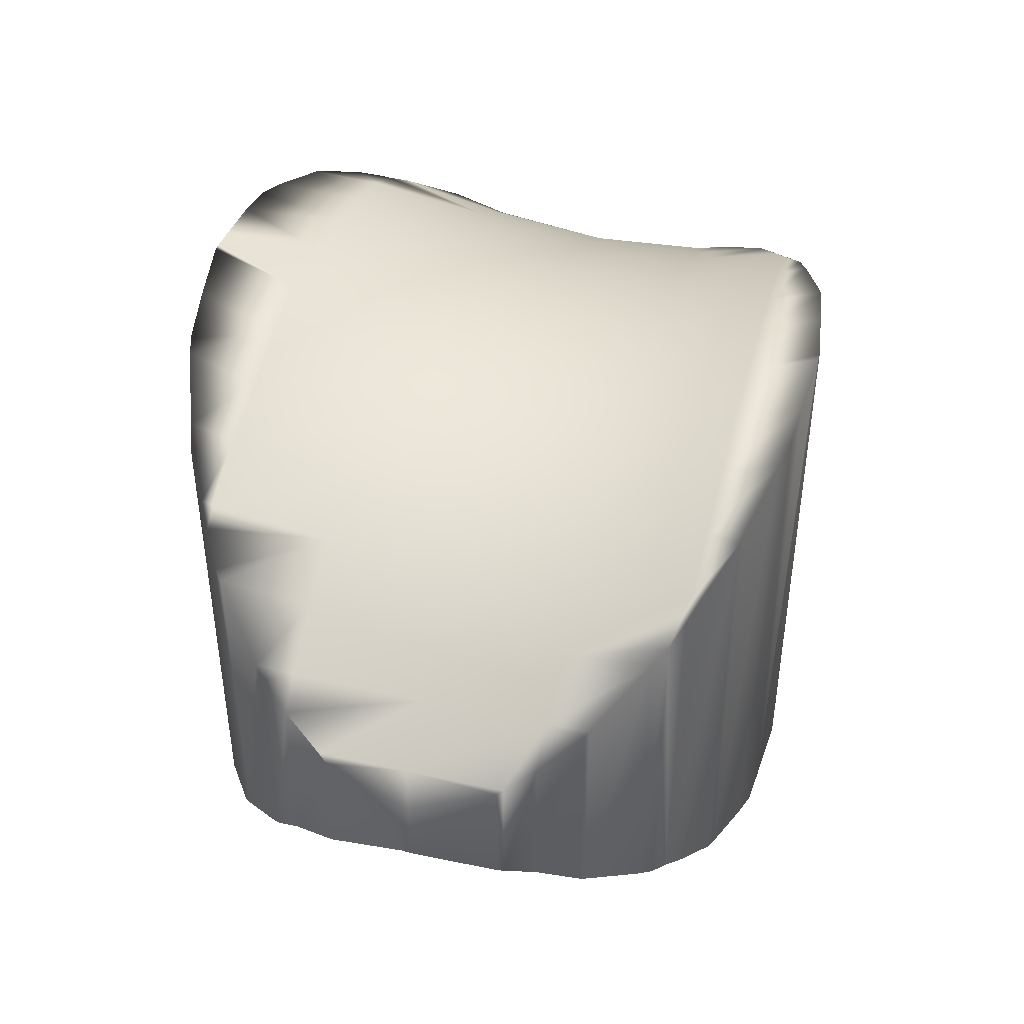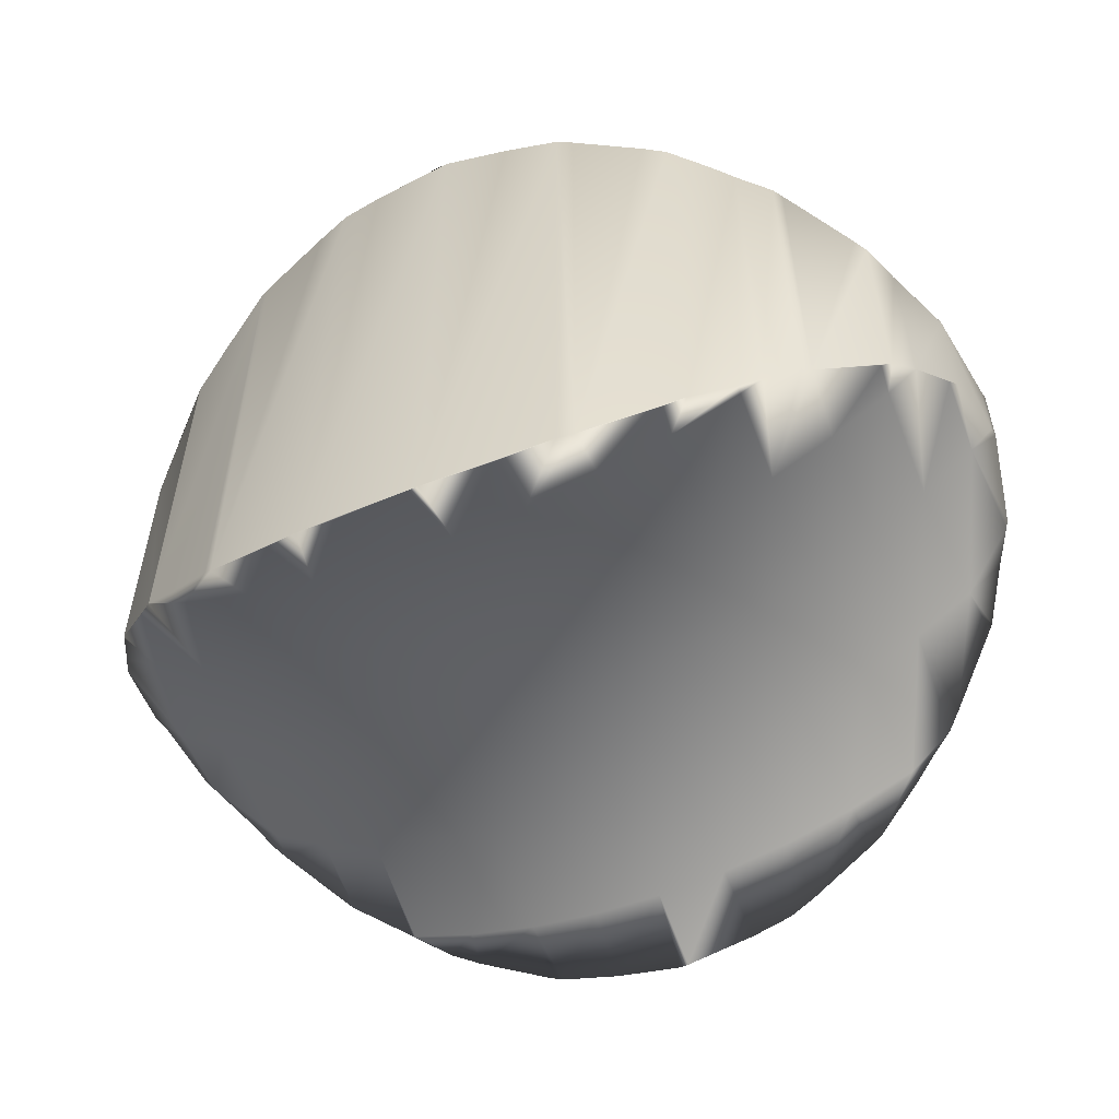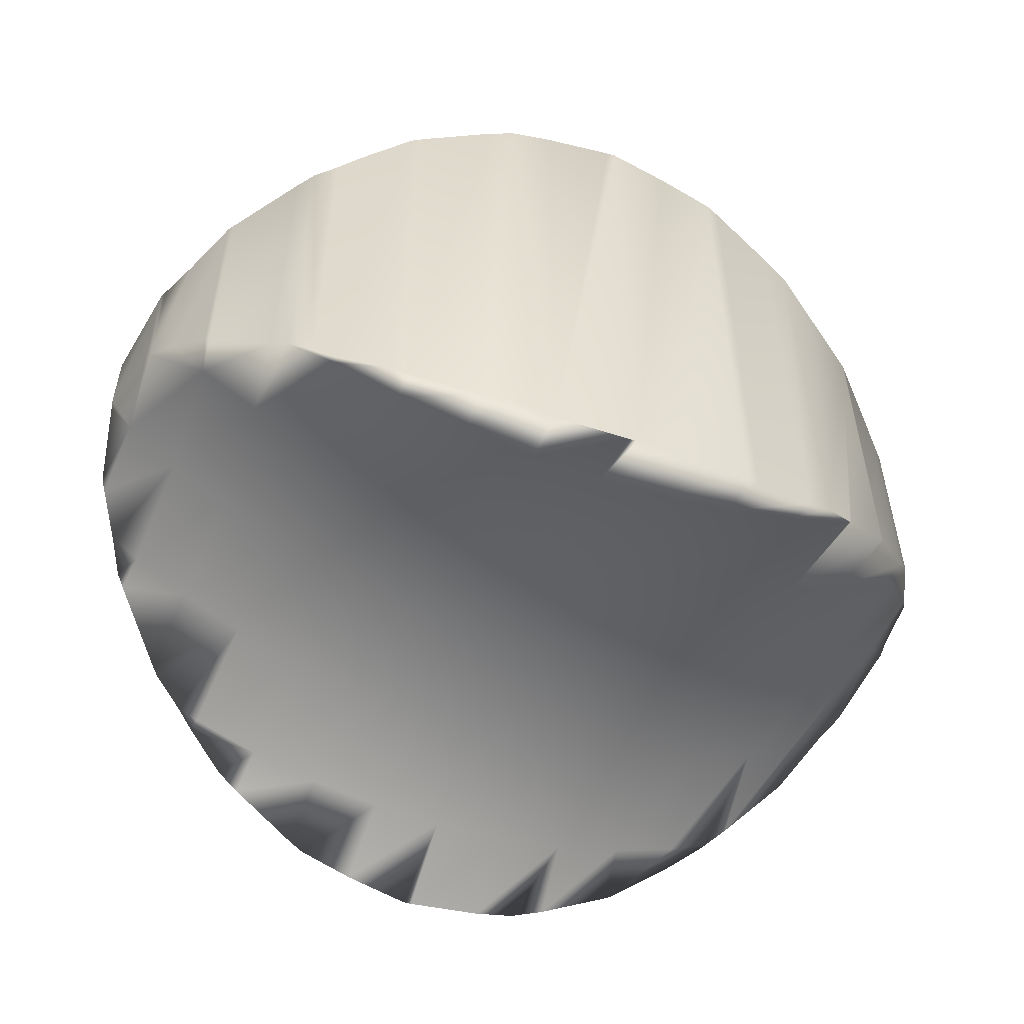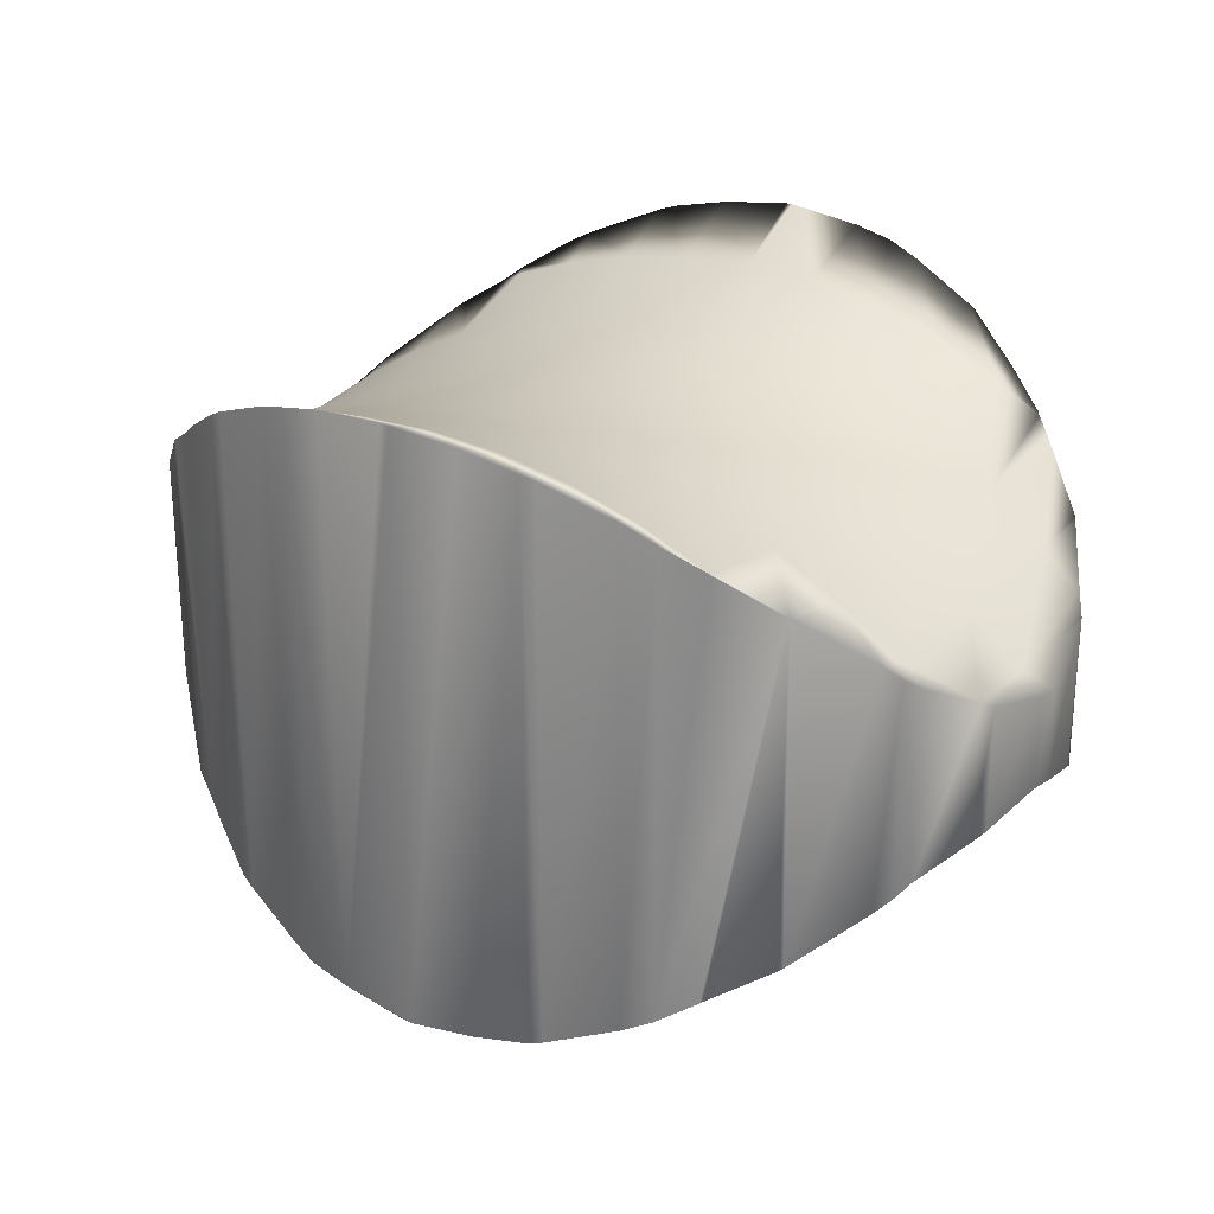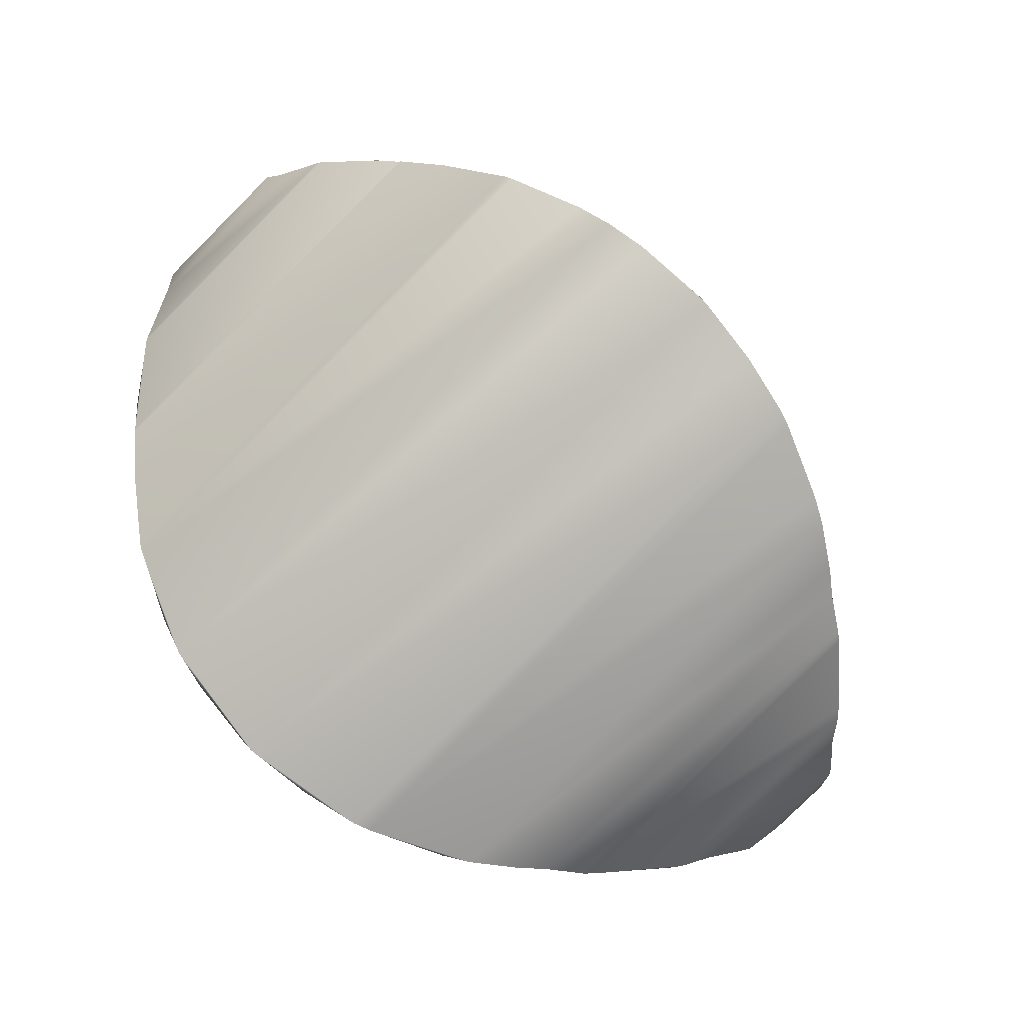
<metadata>
{"format":"obj","ext":"obj","renderer":"f3d","projection":"perspective","resolution":1024,"background":"white","views":[{"elev":44.1,"azim":93.7,"up":"+Z"},{"elev":-55.2,"azim":13.1,"up":"+Z"},{"elev":-53.7,"azim":149.0,"up":"+Z"},{"elev":25.8,"azim":-155.4,"up":"+Z"},{"elev":-80.0,"azim":-45.1,"up":"+Y"}]}
</metadata>
<code>
v 0.8925 0.2241 0.02993
v 0.8925 0.2241 0.02993
v 0.8925 0.2241 0.02995
v 0.8975 0.2245 0.02836
v 0.8989 0.2241 0.02847
v 0.8976 0.2245 0.02836
v 0.9042 0.2161 0.03253
v 0.9035 0.2153 0.03198
v 0.9041 0.2159 0.03241
v 0.9032 0.2148 0.03158
v 0.9019 0.214 0.03048
v 0.903 0.2147 0.0314
v 0.8995 0.2132 0.02893
v 0.8999 0.2133 0.02917
v 0.8982 0.213 0.02839
v 0.8979 0.213 0.02829
v 0.8956 0.2131 0.02792
v 0.8968 0.2131 0.02806
v 0.8935 0.2137 0.02815
v 0.8955 0.2132 0.02792
v 0.8942 0.2135 0.02802
v 0.8918 0.2145 0.02882
v 0.8929 0.2139 0.02832
v 0.889 0.2171 0.03122
v 0.8898 0.2161 0.03037
v 0.8901 0.2158 0.0301
v 0.9038 0.2199 0.03166
v 0.9043 0.2175 0.03253
v 0.9033 0.2176 0.03176
v 0.903 0.2154 0.03155
v 0.9023 0.2178 0.03109
v 0.902 0.2156 0.03087
v 0.9028 0.2201 0.03098
v 0.9012 0.218 0.03053
v 0.9009 0.2158 0.0303
v 0.9017 0.2203 0.03041
v 0.9022 0.2223 0.02999
v 0.9007 0.2137 0.02977
v 0.8997 0.216 0.02985
v 0.8995 0.214 0.0293
v 0.9001 0.2182 0.03008
v 0.9006 0.2205 0.02997
v 0.9011 0.2225 0.02952
v 0.8986 0.2162 0.02952
v 0.8983 0.2142 0.02896
v 0.8989 0.2185 0.02976
v 0.8994 0.2207 0.02964
v 0.8998 0.2227 0.02919
v 0.8974 0.2165 0.02932
v 0.897 0.2144 0.02875
v 0.8978 0.2187 0.02957
v 0.8982 0.2209 0.02944
v 0.8986 0.223 0.02898
v 0.8962 0.2167 0.02925
v 0.8958 0.2147 0.02868
v 0.8966 0.2189 0.0295
v 0.897 0.2212 0.02937
v 0.8974 0.2232 0.02891
v 0.8949 0.2169 0.02931
v 0.8945 0.2149 0.02874
v 0.8954 0.2191 0.02956
v 0.8958 0.2214 0.02943
v 0.8962 0.2234 0.02897
v 0.8938 0.2171 0.0295
v 0.8933 0.2152 0.02893
v 0.8942 0.2194 0.02974
v 0.8946 0.2216 0.02962
v 0.8949 0.2237 0.02916
v 0.8926 0.2174 0.02981
v 0.892 0.2154 0.02926
v 0.8931 0.2196 0.03005
v 0.8935 0.2218 0.02993
v 0.8937 0.2239 0.02948
v 0.8914 0.2176 0.03025
v 0.8909 0.2156 0.02972
v 0.8919 0.2198 0.03048
v 0.8923 0.2221 0.03037
v 0.8925 0.2241 0.02993
v 0.8903 0.2178 0.03081
v 0.8908 0.22 0.03103
v 0.8912 0.2223 0.03092
v 0.8898 0.2202 0.03169
v 0.8893 0.218 0.03148
v 0.8902 0.2225 0.03159
v 0.8889 0.2204 0.03245
v 0.8885 0.2204 0.03279
v 0.8889 0.2216 0.03252
v 0.8884 0.2201 0.0328
v 0.8891 0.2217 0.0324
v 0.8897 0.2225 0.03194
v 0.89 0.2228 0.03173
v 0.8914 0.2237 0.03059
v 0.8914 0.2237 0.03063
v 0.8902 0.223 0.03149
v 0.8932 0.2244 0.02953
v 0.8953 0.2246 0.02869
v 0.895 0.2246 0.02876
v 0.8938 0.2244 0.02926
v 0.8963 0.2246 0.02848
v 0.8996 0.2239 0.02861
v 0.9015 0.2231 0.02935
v 0.9013 0.2232 0.02923
v 0.9001 0.2237 0.02875
v 0.903 0.2219 0.03046
v 0.9026 0.2222 0.0302
v 0.9023 0.2225 0.02991
v 0.904 0.2206 0.03151
v 0.9041 0.2206 0.03158
v 0.9032 0.2216 0.03066
v 0.9047 0.2192 0.03246
v 0.9047 0.2191 0.03253
v 0.9044 0.2198 0.03216
v 0.9048 0.2175 0.03296
v 0.9047 0.2174 0.03295
v 0.9017 0.2139 0.03036
v 0.9007 0.2135 0.02967
v 0.9011 0.2137 0.02997
v 0.8916 0.2146 0.02889
v 0.8901 0.2157 0.03006
v 0.8907 0.2153 0.02955
v 0.8886 0.2181 0.03201
v 0.889 0.2172 0.03128
v 0.8884 0.2186 0.03227
v 0.8884 0.2187 0.03231
v 0.8884 0.2201 0.03441
v 0.8885 0.2204 0.03442
v 0.8889 0.2216 0.03469
v 0.8884 0.2187 0.0349
v 0.8891 0.2217 0.03481
v 0.8897 0.2225 0.03527
v 0.89 0.2228 0.03548
v 0.8914 0.2237 0.03662
v 0.8914 0.2237 0.03658
v 0.8902 0.223 0.03572
v 0.8932 0.2244 0.03768
v 0.8925 0.2241 0.03728
v 0.8925 0.2241 0.03725
v 0.8953 0.2246 0.03852
v 0.895 0.2246 0.03845
v 0.8938 0.2244 0.03795
v 0.8975 0.2245 0.03885
v 0.8963 0.2246 0.03873
v 0.8996 0.2239 0.0386
v 0.8989 0.2241 0.03874
v 0.8976 0.2245 0.03885
v 0.9015 0.2231 0.03785
v 0.9013 0.2232 0.03798
v 0.9001 0.2237 0.03845
v 0.903 0.2219 0.03675
v 0.9026 0.2222 0.03701
v 0.9023 0.2225 0.0373
v 0.9041 0.2206 0.03563
v 0.904 0.2206 0.0357
v 0.9032 0.2216 0.03655
v 0.9047 0.2191 0.03468
v 0.9047 0.2192 0.03475
v 0.9044 0.2198 0.03505
v 0.9048 0.2175 0.03425
v 0.9042 0.2161 0.03468
v 0.9047 0.2174 0.03426
v 0.9035 0.2153 0.03523
v 0.9032 0.2148 0.03563
v 0.9041 0.2159 0.0348
v 0.903 0.2147 0.03581
v 0.9019 0.214 0.03673
v 0.9017 0.2139 0.03685
v 0.9011 0.2137 0.03724
v 0.9007 0.2135 0.03754
v 0.8999 0.2133 0.03804
v 0.8995 0.2132 0.03827
v 0.8982 0.213 0.03882
v 0.8979 0.213 0.03892
v 0.8968 0.2131 0.03915
v 0.8956 0.2131 0.03929
v 0.8942 0.2135 0.03919
v 0.8935 0.2137 0.03906
v 0.8955 0.2132 0.03929
v 0.8929 0.2139 0.03889
v 0.8918 0.2145 0.03839
v 0.8916 0.2146 0.03832
v 0.8907 0.2153 0.03766
v 0.8901 0.2157 0.03715
v 0.889 0.2171 0.03599
v 0.8901 0.2158 0.0371
v 0.8898 0.2161 0.03683
v 0.889 0.2172 0.03593
v 0.8886 0.2181 0.03519
v 0.8884 0.2186 0.03494
v 0.9038 0.2199 0.03555
v 0.9033 0.2176 0.03545
v 0.9043 0.2175 0.03467
v 0.9023 0.2178 0.03612
v 0.903 0.2154 0.03565
v 0.902 0.2156 0.03634
v 0.9028 0.2201 0.03623
v 0.9012 0.218 0.03668
v 0.9009 0.2158 0.03691
v 0.9017 0.2203 0.0368
v 0.9022 0.2223 0.03722
v 0.8997 0.216 0.03736
v 0.9007 0.2137 0.03744
v 0.8995 0.214 0.03791
v 0.9001 0.2182 0.03712
v 0.9006 0.2205 0.03724
v 0.9011 0.2225 0.03769
v 0.8986 0.2162 0.03769
v 0.8983 0.2142 0.03825
v 0.8989 0.2185 0.03744
v 0.8994 0.2207 0.03757
v 0.8998 0.2227 0.03802
v 0.8974 0.2165 0.03789
v 0.897 0.2144 0.03846
v 0.8978 0.2187 0.03764
v 0.8982 0.2209 0.03776
v 0.8986 0.223 0.03823
v 0.8962 0.2167 0.03796
v 0.8958 0.2147 0.03853
v 0.8966 0.2189 0.03771
v 0.897 0.2212 0.03783
v 0.8974 0.2232 0.0383
v 0.8949 0.2169 0.0379
v 0.8945 0.2149 0.03847
v 0.8954 0.2191 0.03765
v 0.8958 0.2214 0.03778
v 0.8962 0.2234 0.03824
v 0.8938 0.2171 0.03771
v 0.8933 0.2152 0.03828
v 0.8942 0.2194 0.03747
v 0.8946 0.2216 0.03759
v 0.8949 0.2237 0.03805
v 0.8926 0.2174 0.0374
v 0.892 0.2154 0.03795
v 0.8931 0.2196 0.03716
v 0.8935 0.2218 0.03728
v 0.8937 0.2239 0.03772
v 0.8914 0.2176 0.03696
v 0.8909 0.2156 0.03749
v 0.8919 0.2198 0.03673
v 0.8923 0.2221 0.03684
v 0.8925 0.2241 0.03727
v 0.8903 0.2178 0.0364
v 0.8908 0.22 0.03618
v 0.8912 0.2223 0.03629
v 0.8898 0.2202 0.03552
v 0.8893 0.218 0.03572
v 0.8902 0.2225 0.03562
v 0.8889 0.2204 0.03475
f 247 125 128
f 247 128 188
f 245 186 183
f 247 188 187
f 245 247 187
f 187 186 245
f 183 185 245
f 241 245 185
f 185 184 241
f 237 241 184
f 237 184 182
f 237 182 181
f 181 180 237
f 237 180 179
f 232 237 179
f 179 178 232
f 227 232 178
f 227 178 176
f 175 177 222
f 217 222 177
f 177 174 217
f 176 175 227
f 222 227 175
f 173 172 212
f 174 173 217
f 212 217 173
f 170 169 202
f 212 172 171
f 207 212 171
f 171 170 207
f 207 170 202
f 167 166 197
f 167 197 201
f 169 168 202
f 201 202 168
f 168 167 201
f 164 162 193
f 197 166 165
f 194 197 165
f 165 164 194
f 194 164 193
f 161 163 190
f 191 190 163
f 163 159 191
f 161 190 193
f 162 161 193
f 160 158 191
f 159 160 191
f 191 158 155
f 157 152 189
f 156 157 189
f 156 189 191
f 191 155 156
f 154 149 195
f 154 195 189
f 153 154 189
f 189 152 153
f 199 151 146
f 199 150 151
f 199 149 150
f 195 149 199
f 148 143 210
f 148 210 205
f 205 147 148
f 205 146 147
f 199 146 205
f 145 141 220
f 145 220 215
f 215 144 145
f 144 215 210
f 210 143 144
f 142 138 225
f 142 225 220
f 220 141 142
f 235 140 135
f 140 235 230
f 230 139 140
f 230 138 139
f 225 138 230
f 240 136 137
f 137 132 240
f 240 132 239
f 240 135 136
f 235 135 240
f 134 131 246
f 134 246 243
f 243 133 134
f 243 132 133
f 239 132 243
f 129 127 247
f 129 247 244
f 246 131 130
f 130 129 246
f 246 129 244
f 247 127 126
f 126 125 247
f 247 245 244
f 244 242 246
f 246 242 243
f 245 241 244
f 244 241 242
f 242 238 243
f 243 238 239
f 241 236 242
f 242 236 238
f 241 237 236
f 239 234 240
f 240 234 235
f 238 233 239
f 239 233 234
f 236 231 238
f 238 231 233
f 237 232 236
f 236 232 231
f 234 229 235
f 235 229 230
f 233 228 234
f 234 228 229
f 231 226 233
f 233 226 228
f 232 227 231
f 231 227 226
f 229 224 230
f 230 224 225
f 228 223 229
f 229 223 224
f 226 221 228
f 228 221 223
f 227 222 226
f 226 222 221
f 224 219 225
f 225 219 220
f 223 218 224
f 224 218 219
f 221 216 223
f 223 216 218
f 222 217 221
f 221 217 216
f 219 214 220
f 220 214 215
f 218 213 219
f 219 213 214
f 216 211 218
f 218 211 213
f 217 212 216
f 216 212 211
f 214 209 215
f 215 209 210
f 213 208 214
f 214 208 209
f 211 206 213
f 213 206 208
f 212 207 211
f 211 207 206
f 209 204 210
f 210 204 205
f 208 203 209
f 209 203 204
f 206 200 208
f 208 200 203
f 207 202 206
f 206 202 200
f 204 198 205
f 205 198 199
f 203 196 204
f 204 196 198
f 200 197 203
f 203 197 196
f 202 201 200
f 200 201 197
f 198 195 199
f 196 192 198
f 198 192 195
f 197 194 196
f 196 194 192
f 192 190 195
f 195 190 189
f 194 193 192
f 192 193 190
f 190 191 189
f 124 188 128
f 188 124 123
f 122 183 186
f 188 123 121
f 121 187 188
f 121 122 186
f 186 187 121
f 185 183 184
f 26 182 184
f 26 184 183
f 183 122 24
f 24 26 183
f 182 26 119
f 119 181 182
f 119 120 180
f 180 181 119
f 180 120 118
f 180 118 22
f 22 179 180
f 178 179 22
f 22 176 178
f 174 177 175
f 176 22 19
f 175 176 19
f 19 174 175
f 172 173 17
f 174 19 17
f 173 174 17
f 172 17 16
f 172 16 15
f 15 171 172
f 15 169 170
f 170 171 15
f 166 167 117
f 116 117 167
f 169 15 14
f 168 169 14
f 14 116 167
f 167 168 14
f 166 117 115
f 166 115 11
f 11 165 166
f 11 162 164
f 164 165 11
f 159 163 161
f 8 159 161
f 162 11 10
f 10 8 161
f 161 162 10
f 158 160 114
f 160 159 114
f 159 8 7
f 7 114 159
f 158 114 113
f 113 155 158
f 152 157 112
f 155 113 111
f 110 112 157
f 157 156 110
f 155 111 110
f 110 156 155
f 109 149 154
f 152 112 108
f 107 109 154
f 154 153 107
f 152 108 107
f 107 153 152
f 149 109 104
f 105 106 146
f 105 146 151
f 105 151 150
f 149 104 105
f 105 150 149
f 103 143 148
f 146 106 101
f 102 103 148
f 102 148 147
f 146 101 102
f 102 147 146
f 143 103 100
f 5 141 145
f 5 145 144
f 143 100 5
f 5 144 143
f 4 99 138
f 138 142 4
f 141 5 4
f 4 142 141
f 98 135 140
f 138 99 96
f 97 98 140
f 97 140 139
f 138 96 97
f 97 139 138
f 1 3 132
f 95 137 136
f 95 1 132
f 132 137 95
f 135 98 95
f 95 136 135
f 131 134 94
f 132 3 92
f 93 94 134
f 93 134 133
f 132 92 93
f 93 133 132
f 131 94 91
f 127 129 89
f 131 91 90
f 90 130 131
f 90 89 129
f 129 130 90
f 88 124 128
f 128 125 88
f 127 89 87
f 87 126 127
f 126 87 86
f 86 88 125
f 125 126 86
f 85 123 124
f 85 124 88
f 83 24 122
f 121 123 85
f 121 85 83
f 83 122 121
f 83 25 24
f 25 83 79
f 26 25 79
f 26 79 75
f 75 119 26
f 75 118 120
f 75 120 119
f 70 23 22
f 23 70 65
f 65 19 23
f 22 118 75
f 22 75 70
f 65 21 19
f 21 65 60
f 60 20 21
f 20 60 55
f 55 17 20
f 55 18 17
f 18 55 50
f 50 16 18
f 45 13 15
f 13 45 40
f 40 14 13
f 15 16 50
f 15 50 45
f 35 115 117
f 38 35 117
f 117 116 38
f 40 116 14
f 38 116 40
f 32 12 11
f 12 32 30
f 30 10 12
f 11 115 35
f 11 35 32
f 29 9 8
f 9 29 28
f 28 7 9
f 30 29 8
f 8 10 30
f 28 113 114
f 28 114 7
f 113 28 111
f 27 108 112
f 27 112 110
f 28 27 110
f 110 111 28
f 33 104 109
f 27 33 109
f 27 109 107
f 107 108 27
f 101 106 37
f 37 106 105
f 105 104 37
f 37 104 33
f 48 100 103
f 43 48 103
f 43 103 102
f 102 101 43
f 43 101 37
f 58 4 6
f 53 58 6
f 6 5 53
f 48 53 5
f 5 100 48
f 96 99 63
f 58 63 99
f 58 99 4
f 95 98 73
f 68 73 98
f 68 98 97
f 97 96 68
f 68 96 63
f 1 78 2
f 3 2 78
f 92 3 77
f 78 77 3
f 78 1 95
f 78 95 73
f 91 94 84
f 81 84 94
f 81 94 93
f 93 92 81
f 81 92 77
f 85 87 89
f 82 85 89
f 90 91 84
f 84 89 90
f 82 89 84
f 85 88 86
f 86 87 85
f 83 85 82
f 80 82 84
f 80 84 81
f 79 83 82
f 79 82 80
f 76 80 81
f 76 81 77
f 74 79 80
f 74 80 76
f 75 79 74
f 72 77 78
f 72 78 73
f 71 76 77
f 71 77 72
f 69 74 76
f 69 76 71
f 70 75 74
f 70 74 69
f 67 72 73
f 67 73 68
f 66 71 72
f 66 72 67
f 64 69 71
f 64 71 66
f 65 70 69
f 65 69 64
f 62 67 68
f 62 68 63
f 61 66 67
f 61 67 62
f 59 64 66
f 59 66 61
f 60 65 64
f 60 64 59
f 57 62 63
f 57 63 58
f 56 61 62
f 56 62 57
f 54 59 61
f 54 61 56
f 55 60 59
f 55 59 54
f 52 57 58
f 52 58 53
f 51 56 57
f 51 57 52
f 49 54 56
f 49 56 51
f 50 55 54
f 50 54 49
f 47 52 53
f 47 53 48
f 46 51 52
f 46 52 47
f 44 49 51
f 44 51 46
f 45 50 49
f 45 49 44
f 42 47 48
f 42 48 43
f 41 46 47
f 41 47 42
f 39 44 46
f 39 46 41
f 40 45 44
f 40 44 39
f 36 42 43
f 36 43 37
f 34 41 42
f 34 42 36
f 35 39 41
f 35 41 34
f 38 40 39
f 38 39 35
f 33 36 37
f 31 34 36
f 31 36 33
f 32 35 34
f 32 34 31
f 29 31 33
f 29 33 27
f 30 32 31
f 30 31 29
f 28 29 27
f 25 26 24
f 22 23 19
f 19 21 20
f 19 20 17
f 17 18 16
f 14 15 13
f 11 12 10
f 8 9 7
f 5 6 4
f 2 3 1

</code>
